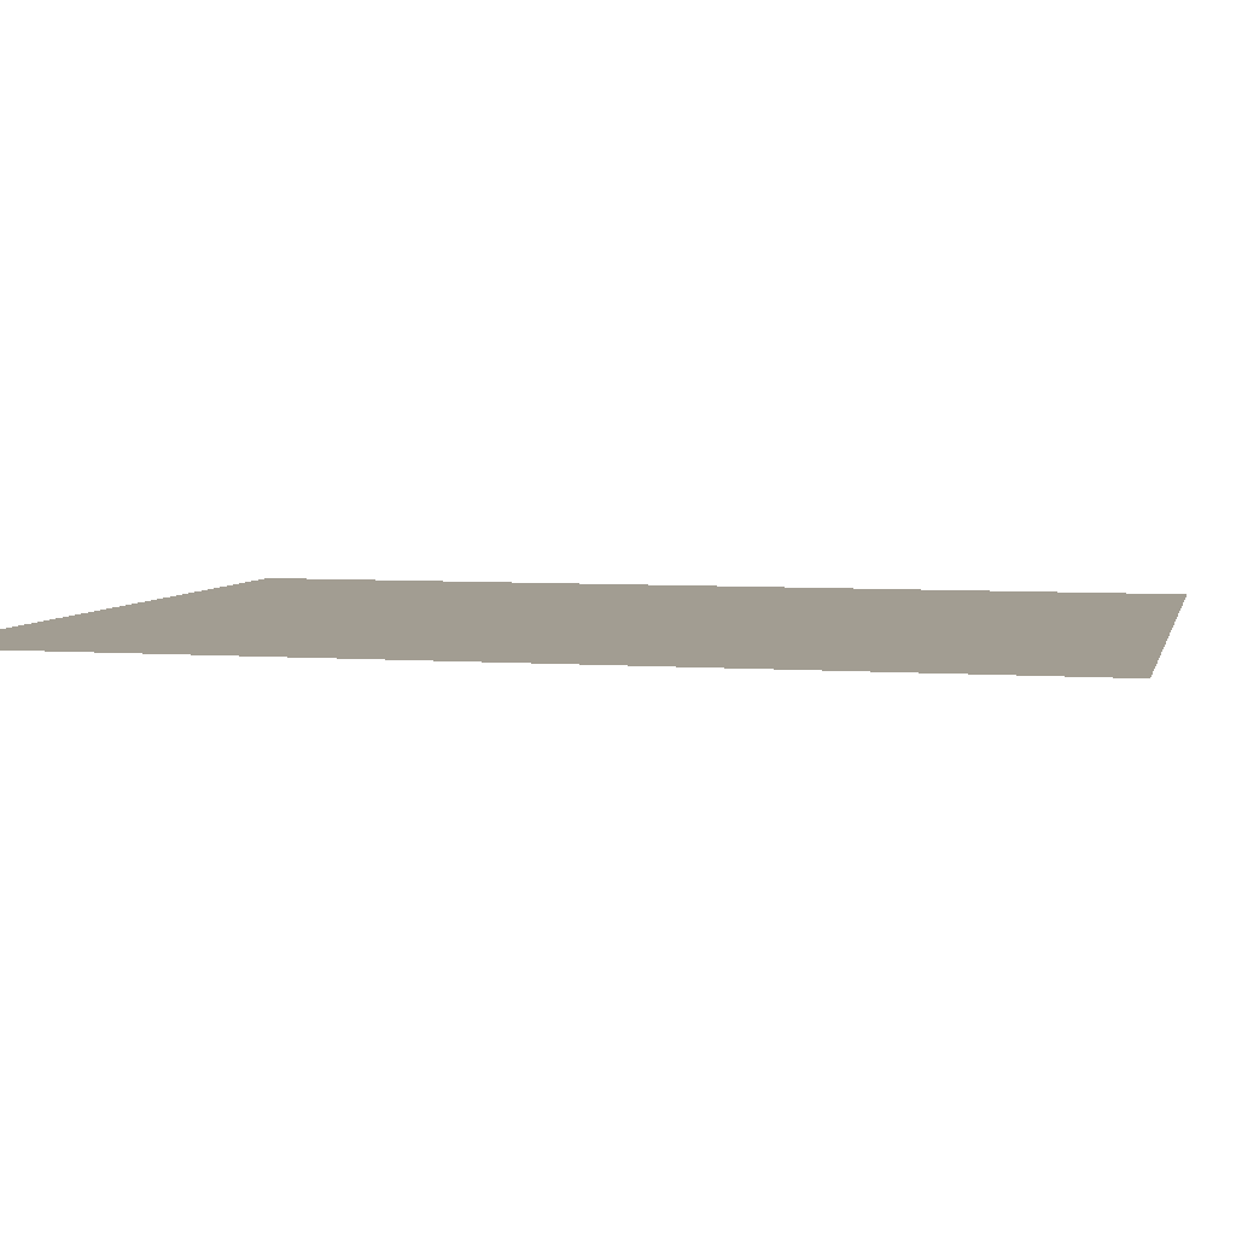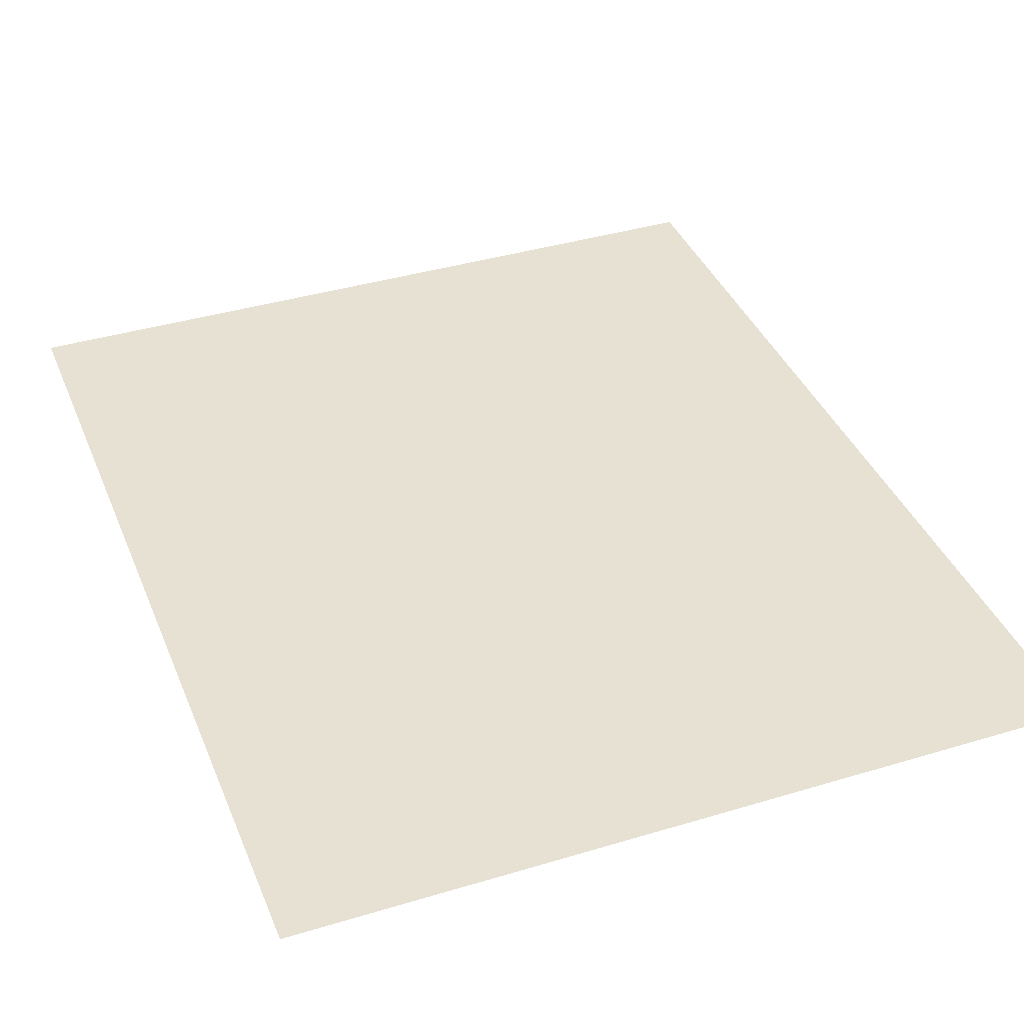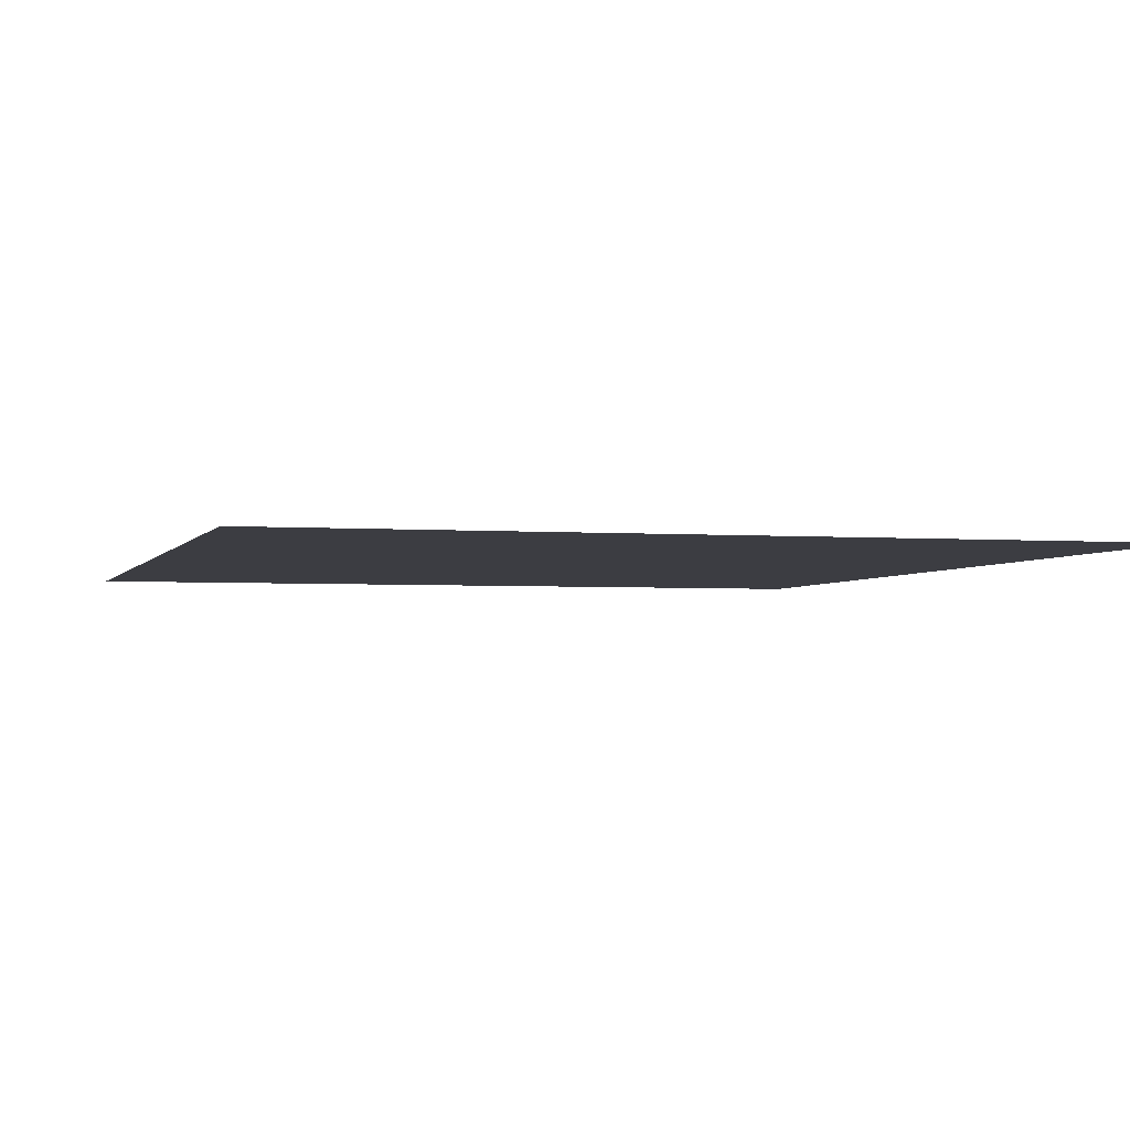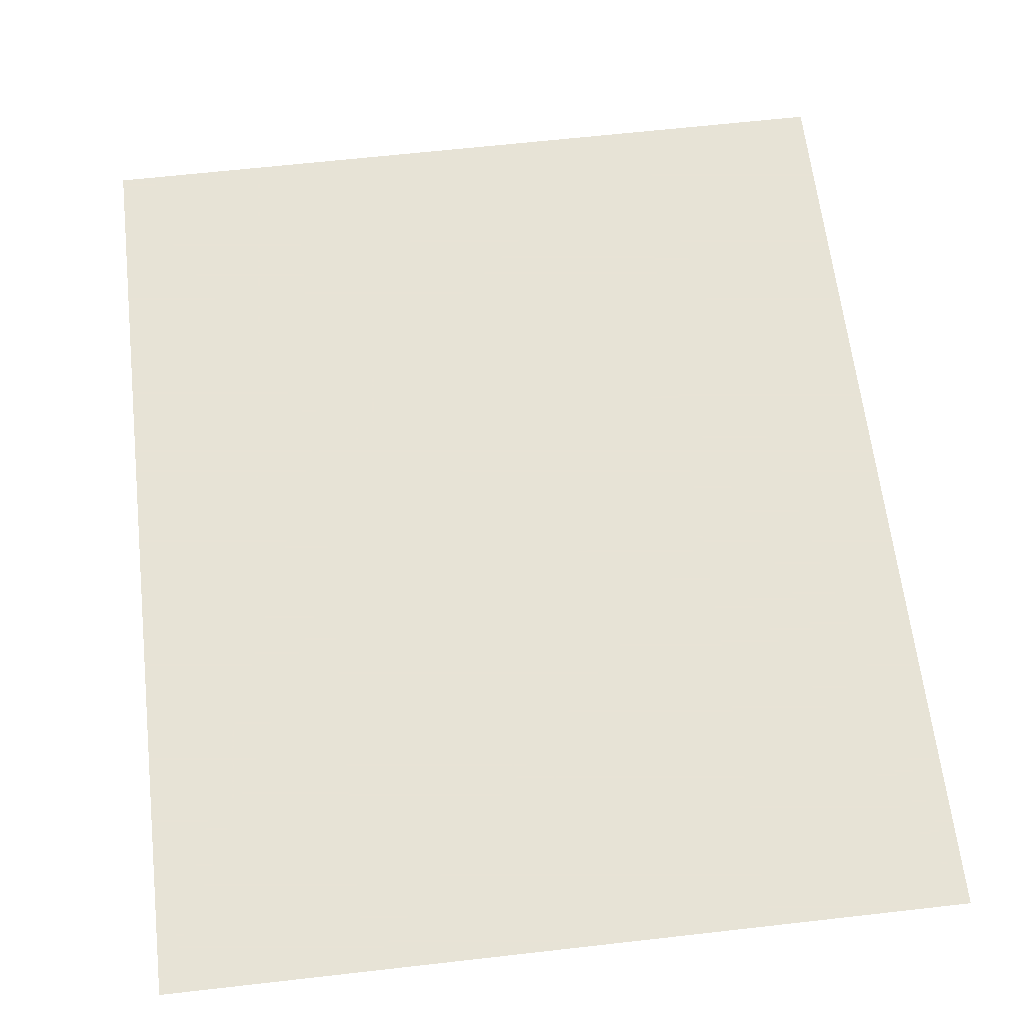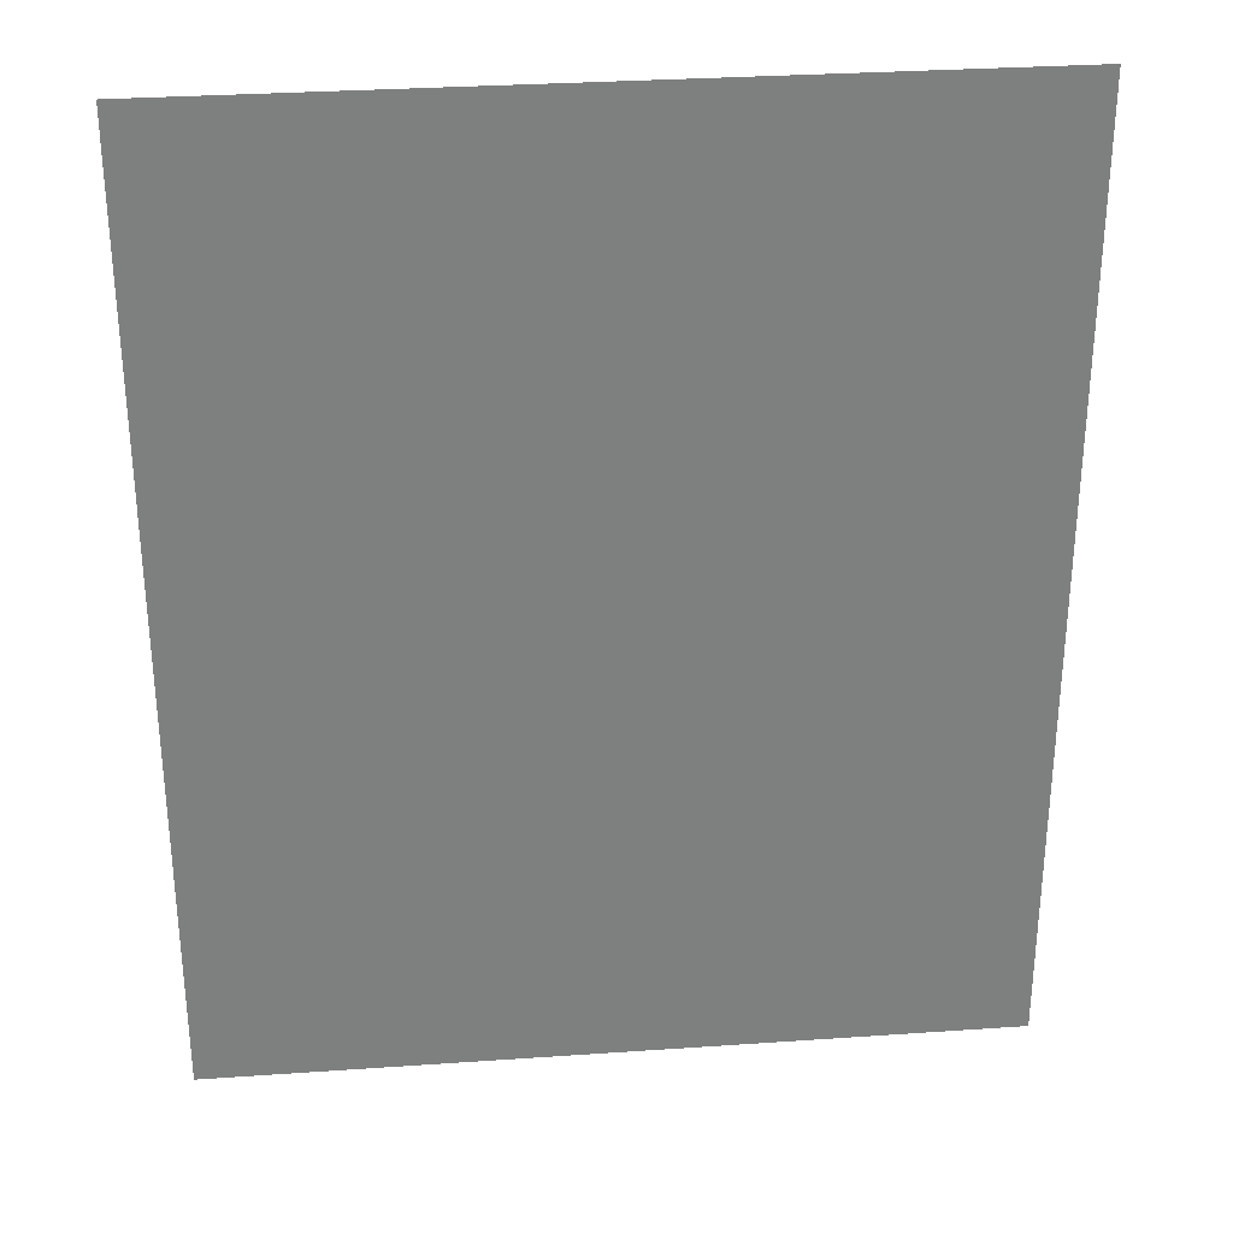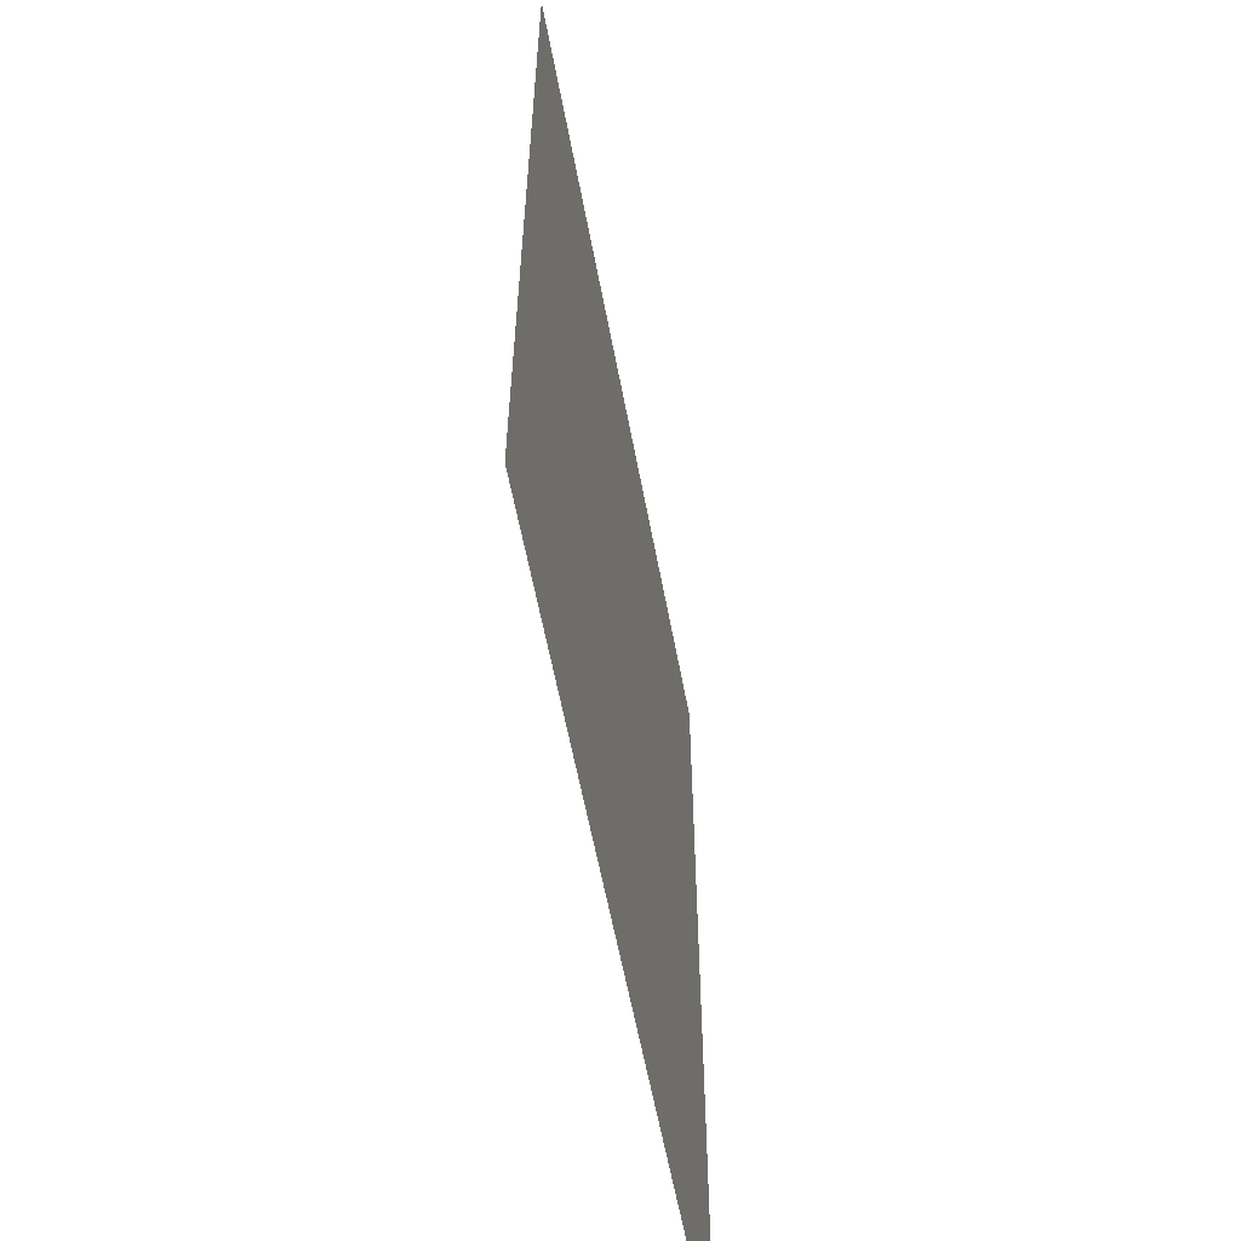
<metadata>
{"format":"obj","ext":"obj","renderer":"f3d","projection":"perspective","resolution":1024,"background":"white","views":[{"elev":4.9,"azim":103.6,"up":"+Y"},{"elev":38.7,"azim":159.2,"up":"+Y"},{"elev":-2.9,"azim":164.6,"up":"+Y"},{"elev":62.6,"azim":173.4,"up":"+Y"},{"elev":30.8,"azim":174.3,"up":"+Z"},{"elev":-60.3,"azim":-79.3,"up":"+Z"}]}
</metadata>
<code>
v 0.01035 0 -0.025
v 0.01035 0 -0.00285
v -0.0103 0 -0.00285
v -0.0103 0 -0.025
v 0.01035 0 0.0064
v 0.01035 0 0.025
v -0.0103 0 0.025
v -0.0103 0 0.0064
v -0.02065 0 -0.025
v -0.0103 0 0.0064
v -0.0103 0 0.025
v -0.02065 0 0.025
v -0.02065 0 -0.025
v -0.0103 0 -0.00285
v -0.0103 0 0.0064
v -0.02065 0 -0.025
v -0.0103 0 -0.025
v -0.0103 0 -0.00285
v 0.01035 0 0.0064
v 0.02065 0 -0.025
v 0.02065 0 0.025
v 0.01035 0 0.025
v 0.01035 0 0.0064
v 0.01035 0 -0.00285
v 0.02065 0 -0.025
v 0.02065 0 -0.025
v 0.01035 0 -0.00285
v 0.01035 0 -0.025
v 0.01035 0 0.0064
v -0.0103 0 0.0064
v -0.0103 0 -0.00285
v 0.01035 0 -0.00285
g mesh51904
f 1 2 3
f 3 4 1
f 5 6 7
f 7 8 5
g mesh51905
f 9 10 11
f 11 12 9
f 13 14 15
f 16 17 18
f 19 20 21
f 21 22 19
f 23 24 25
f 26 27 28
f 29 30 31
f 31 32 29

</code>
